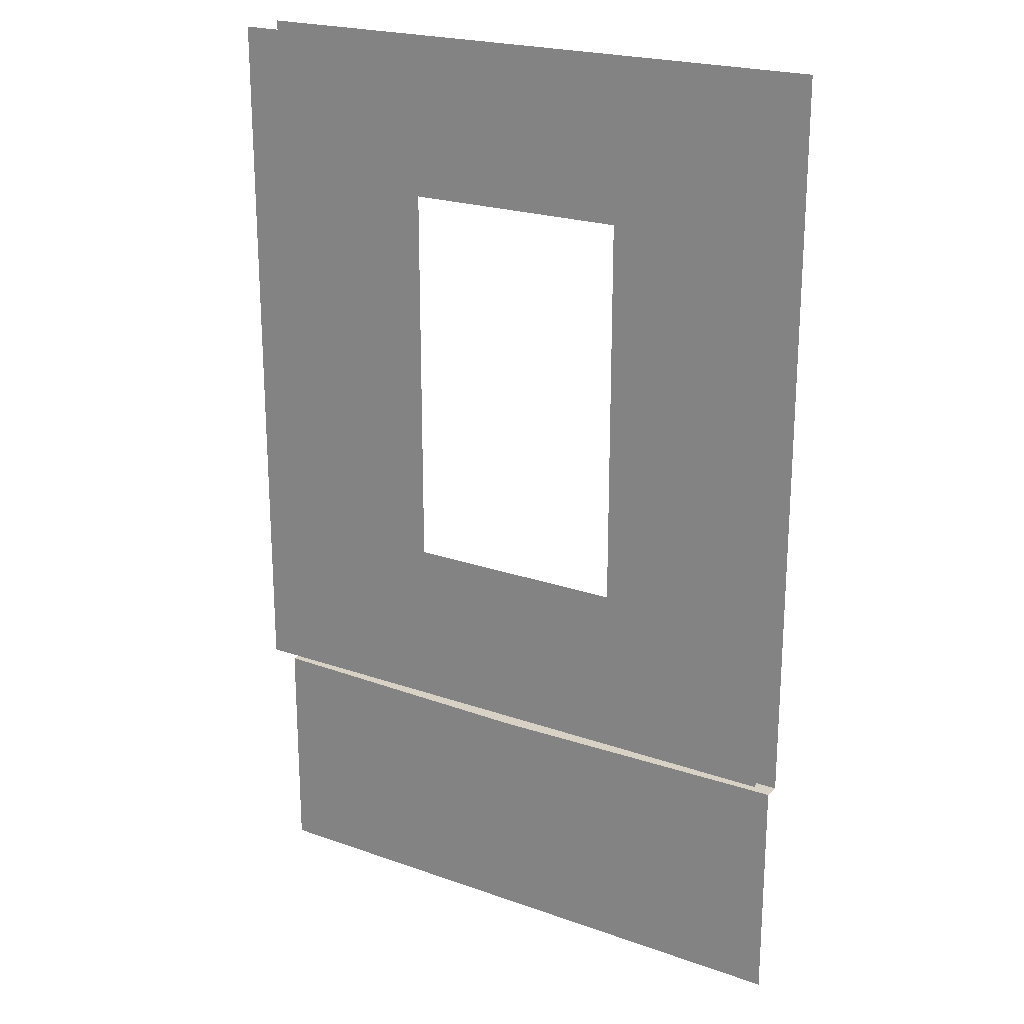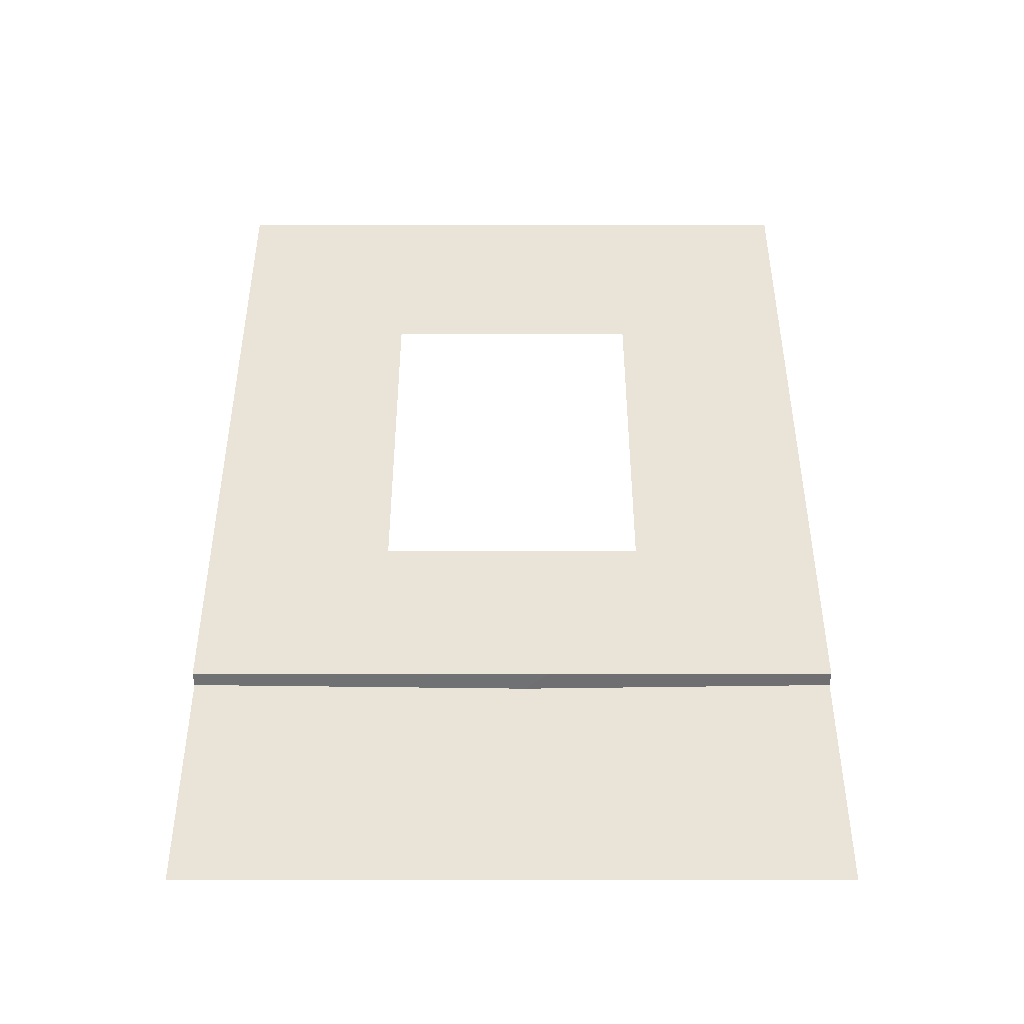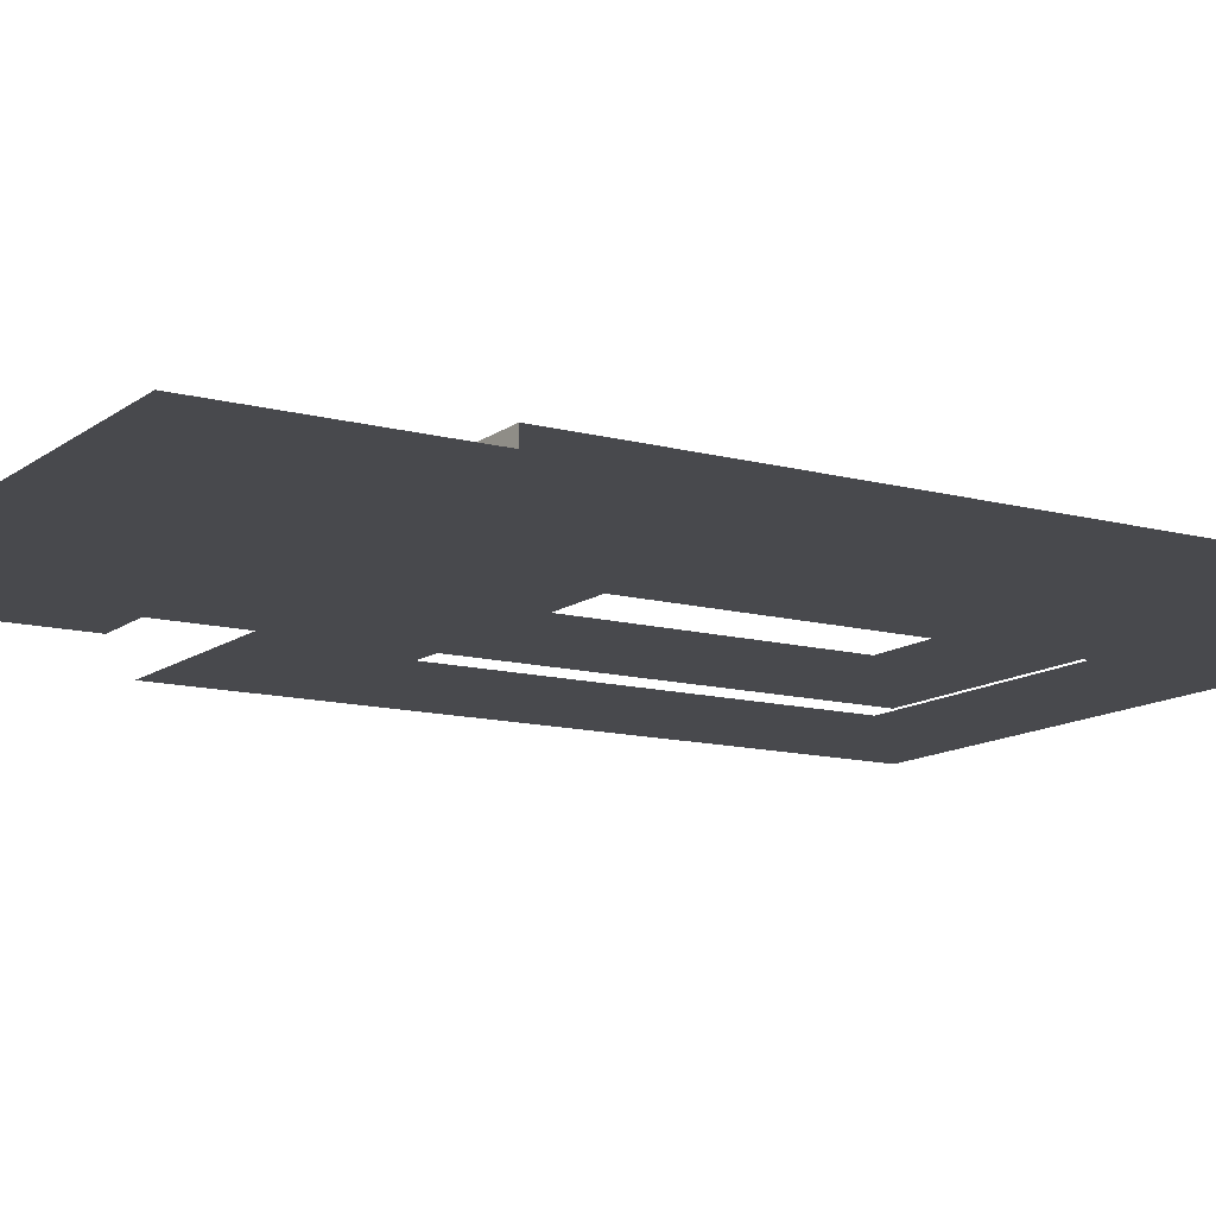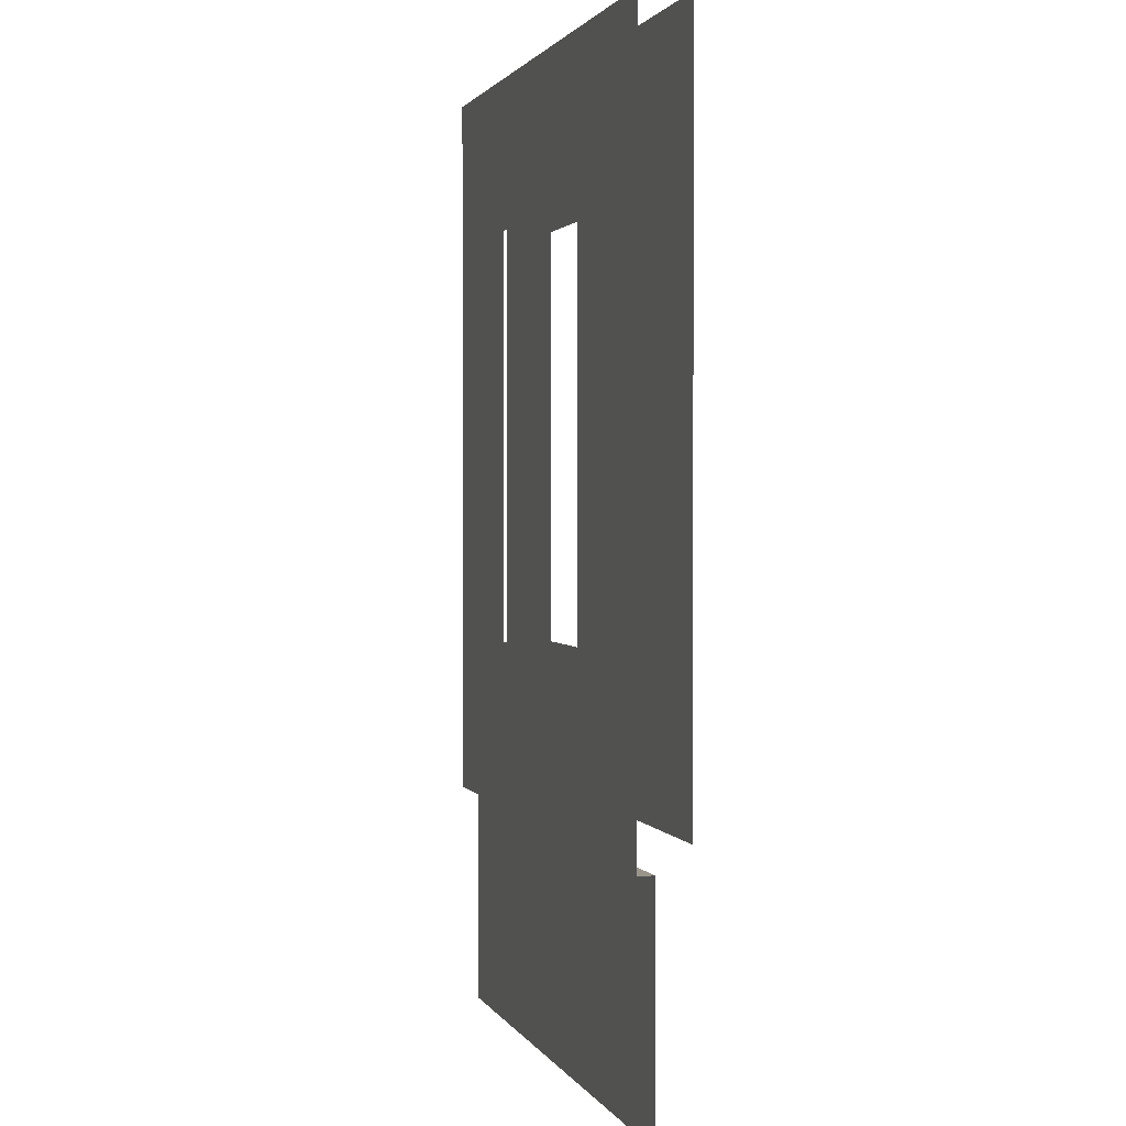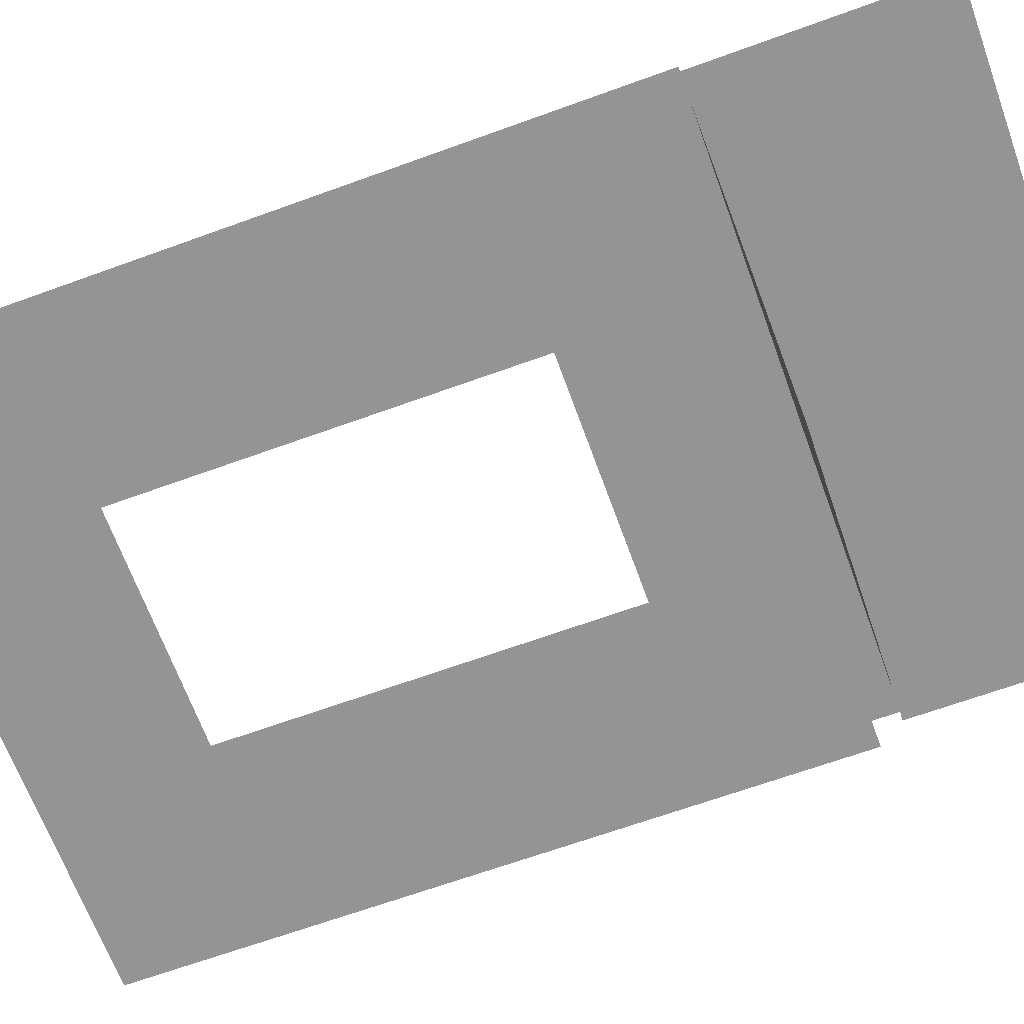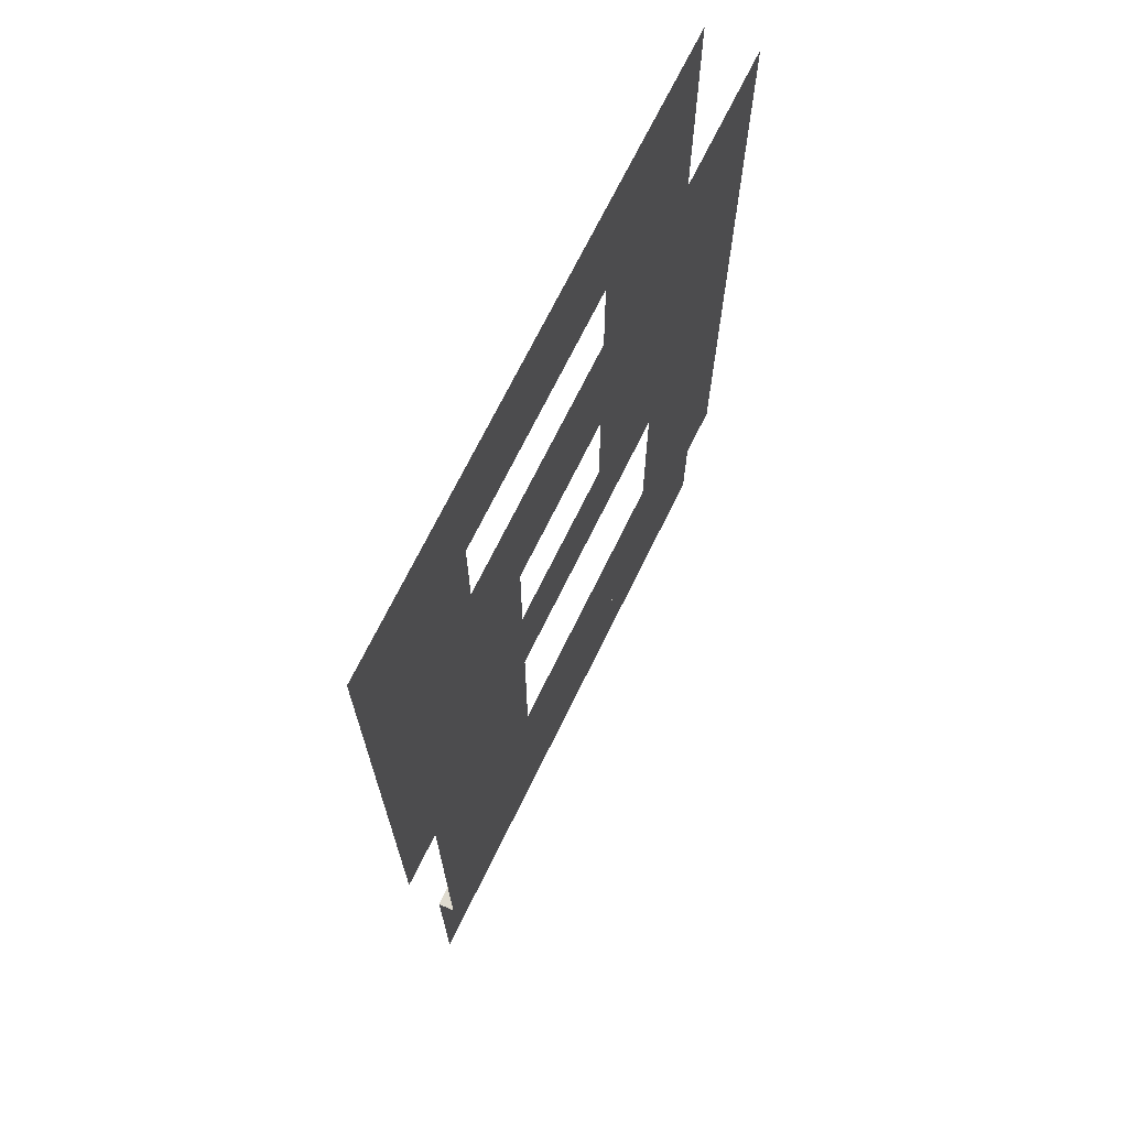
<metadata>
{"format":"obj","ext":"obj","renderer":"f3d","projection":"perspective","resolution":1024,"background":"white","views":[{"elev":21.7,"azim":-148.0,"up":"+Y"},{"elev":-46.7,"azim":-0.0,"up":"+Y"},{"elev":-12.5,"azim":58.1,"up":"+Z"},{"elev":1.7,"azim":73.9,"up":"+Y"},{"elev":-66.9,"azim":-70.0,"up":"+Z"},{"elev":70.5,"azim":-63.9,"up":"+Y"}]}
</metadata>
<code>
v 0 -10 20
v 250 -10 20
v -0.000477 -10 13.34
v 250 -10 13.34
v -0.000477 -50 13.34
v 250 -50 13.34
v -0.000477 -104.3 13.34
v 250 -104.3 13.34
v 250 290 20
v 0 290 20
v 71.9 58.74 20
v 178.1 58.74 20
v 71.9 227.9 20
v 178.1 227.9 20
v 139.4 -10 20
v 130.3 -11.94 13.34
v 111 -45.15 13.34
v -3e-05 290 3e-06
v 0 0 -6e-06
v 250 290 6e-06
v 250 0 -9e-06
v 178.1 227.9 -1e-06
v 71.9 227.9 -1e-06
v 178.1 58.74 -4e-06
v 71.9 58.74 -4e-06
f 2 15 16 4
f 4 16 17 6
f 6 17 7 8
f 14 9 10 13
f 9 14 12 2
f 10 1 11 13
f 1 15 11
f 16 15 1 3
f 17 16 3 5
f 7 17 5
f 12 15 2
f 11 15 12
f 20 21 22
f 22 21 24
f 18 23 19
f 19 23 25
f 24 21 19 25
f 18 20 22 23

</code>
